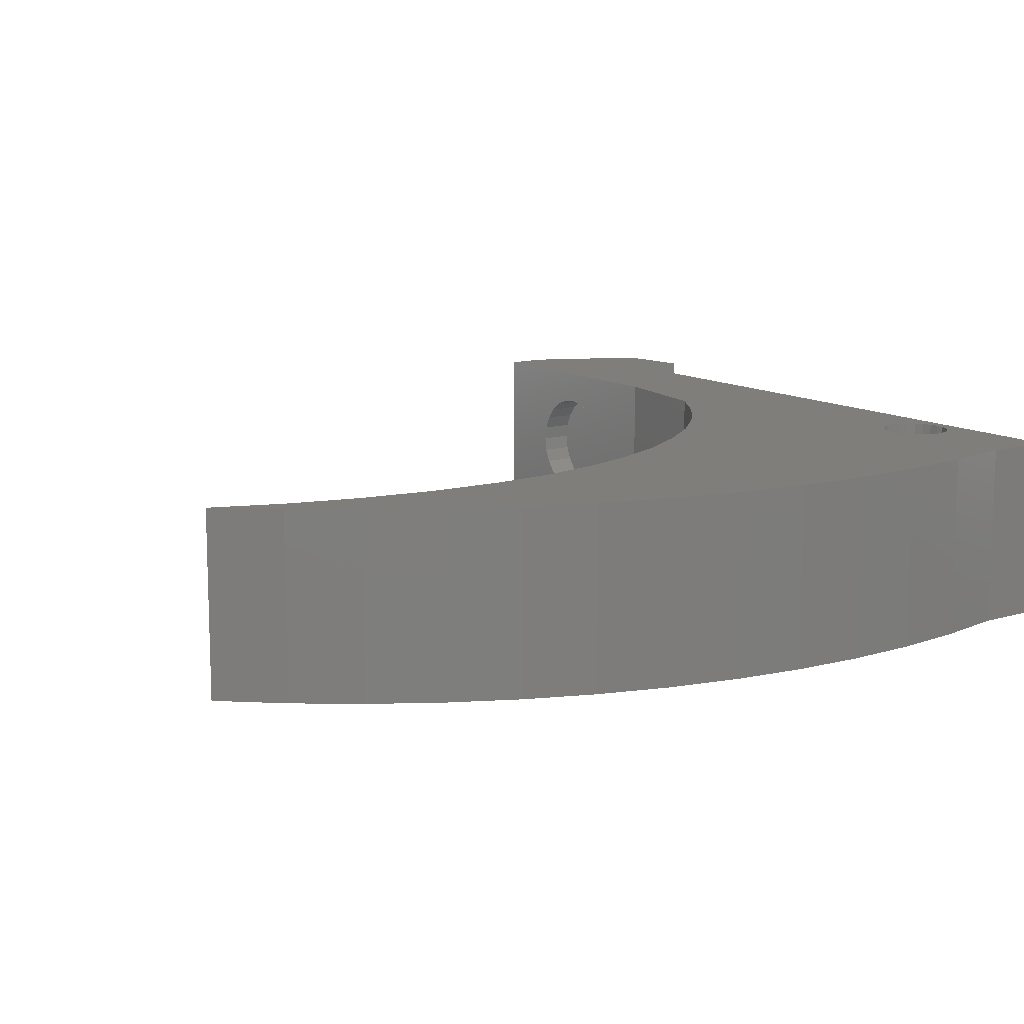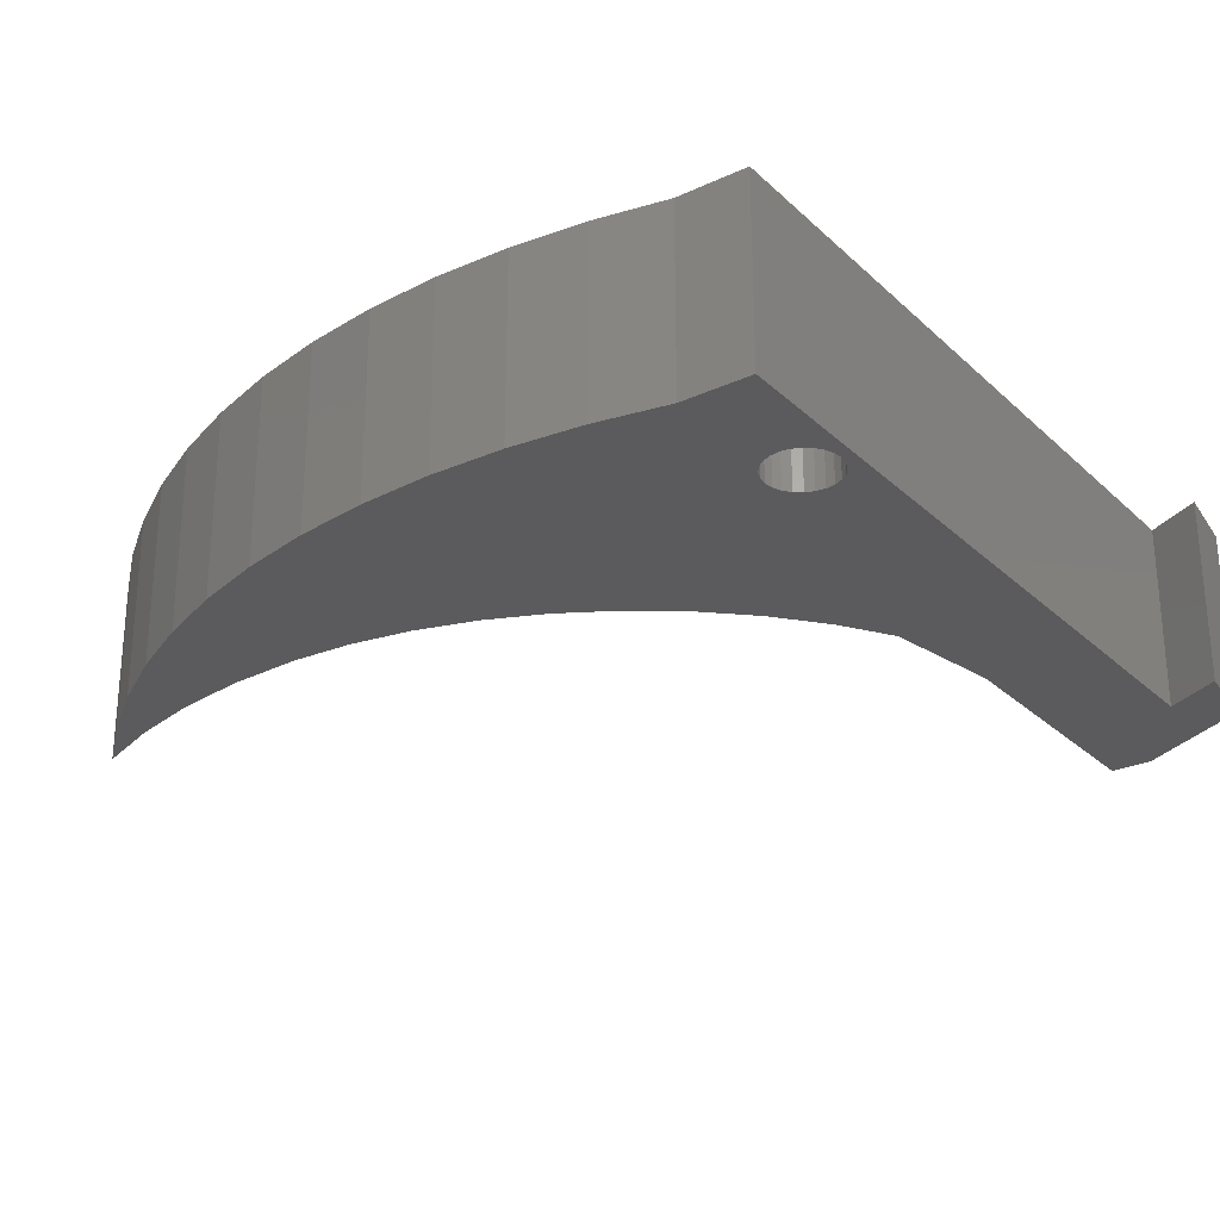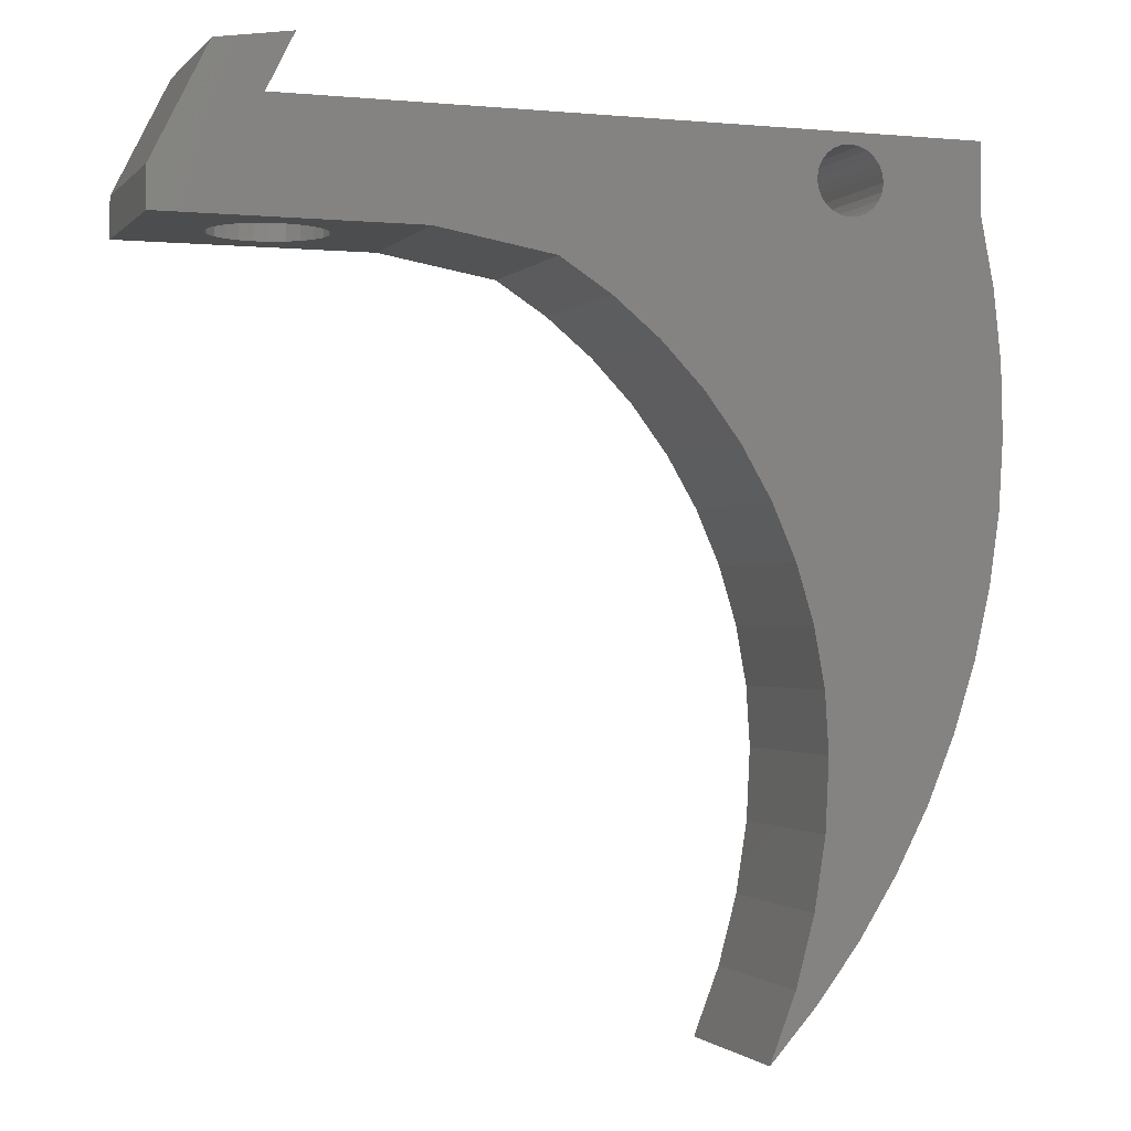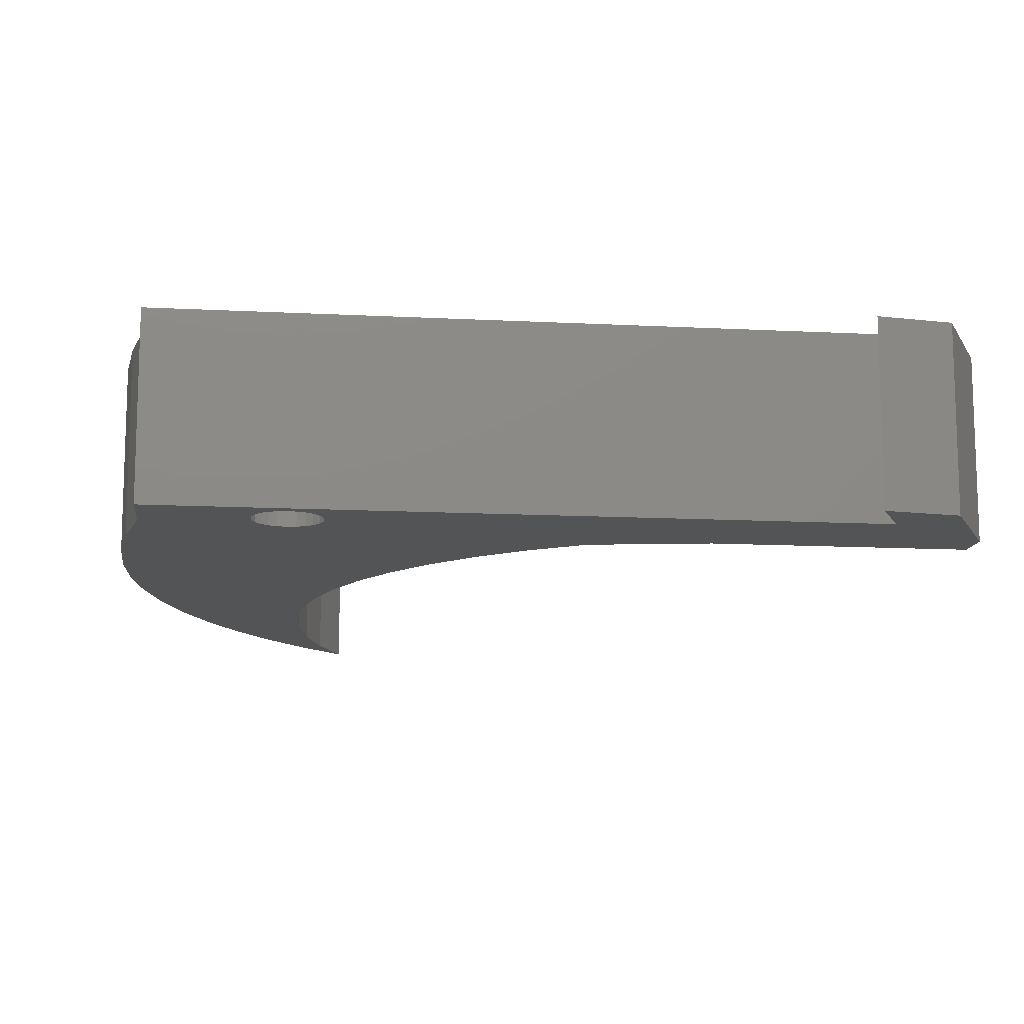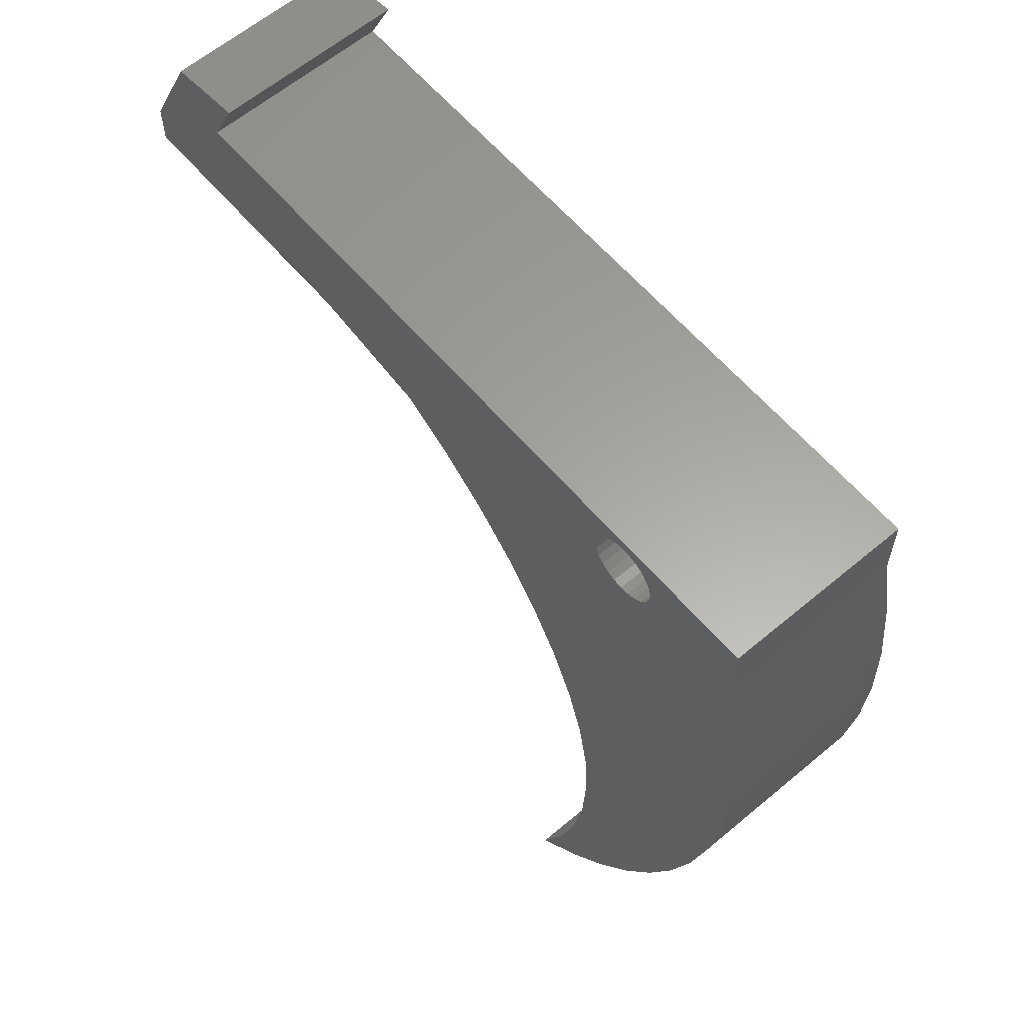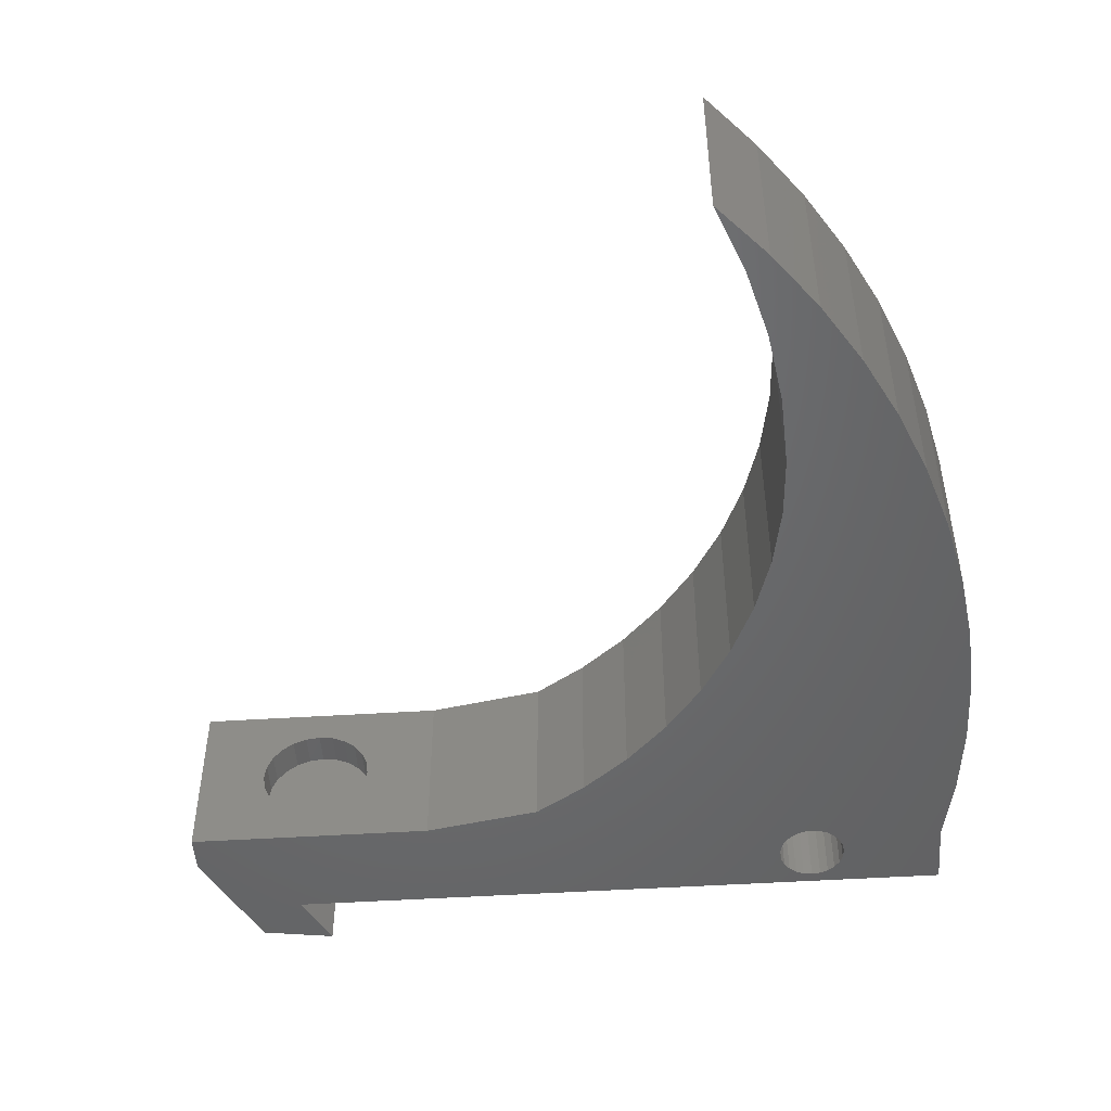
<metadata>
{"format":"stl","ext":"stl","renderer":"f3d","projection":"perspective","resolution":1024,"background":"white","views":[{"elev":12.2,"azim":54.4,"up":"+Z"},{"elev":-27.0,"azim":125.6,"up":"+Z"},{"elev":-1.2,"azim":-19.6,"up":"+Y"},{"elev":-12.3,"azim":173.0,"up":"+Z"},{"elev":61.6,"azim":49.5,"up":"+Y"},{"elev":-49.3,"azim":4.0,"up":"+Z"}]}
</metadata>
<code>
# stl→obj: 164 verts, 328 faces
v 30.45 2.362 8
v 30.3 2 3.673e-06
v 30.3 2 8
v 30.45 2.362 3.704e-06
v 30.5 2.75 8
v 30.5 2.75 3.737e-06
v 30.3 3.5 8
v 30.45 3.138 3.77e-06
v 30.45 3.138 8
v 30.3 3.5 3.801e-06
v 30.06 3.811 8
v 30.06 3.811 3.828e-06
v 29.75 4.049 3.848e-06
v 29.75 4.049 8
v 27.94 1.689 3.647e-06
v 27.7 2 8
v 27.94 1.689 8
v 27.7 2 3.673e-06
v 28.25 4.049 3.848e-06
v 27.94 3.811 8
v 27.94 3.811 3.828e-06
v 28.25 4.049 8
v 27.5 2.75 3.737e-06
v 27.55 3.138 8
v 27.5 2.75 8
v 27.55 3.138 3.77e-06
v 29.39 4.199 8
v 29 4.25 3.865e-06
v 29.39 4.199 3.861e-06
v 29 4.25 8
v 27.7 3.5 3.801e-06
v 27.7 3.5 8
v 28.25 1.451 3.626e-06
v 28.61 1.301 8
v 28.61 1.301 3.614e-06
v 28.25 1.451 8
v 29 1.25 8
v 29.39 1.301 3.614e-06
v 29 1.25 3.609e-06
v 29.39 1.301 8
v 27.55 2.362 3.704e-06
v 27.55 2.362 8
v 30.06 1.689 3.647e-06
v 30.06 1.689 8
v 29.75 1.451 8
v 29.75 1.451 3.626e-06
v 28.61 4.199 8
v 28.61 4.199 3.861e-06
v 25.45 -10.47 8
v 26.53 -12.93 3.341e-06
v 26.53 -12.93 8
v 25.45 -10.47 3.205e-06
v 31.01 -25.71 3.905e-06
v 32.47 -22.91 8
v 31.01 -25.71 8
v 32.47 -22.91 4.089e-06
v 24.09 -8.156 8
v 24.09 -8.156 3.034e-06
v 33.69 -20 8
v 33.69 -20 4.242e-06
v 26.48 -30.26 8
v 25.32 -33.25 3.188e-06
v 25.32 -33.25 8
v 26.48 -30.26 3.334e-06
v 18.55 -2.373 2.336e-06
v 16.3 -0.9188 8
v 16.3 -0.9188 2.053e-06
v 18.55 -2.373 8
v 20.62 -4.08 2.597e-06
v 20.62 -4.08 8
v 27.81 -24 8
v 27.31 -27.17 3.439e-06
v 27.31 -27.17 8
v 27.81 -24 3.502e-06
v 27.79 -18.13 8
v 27.96 -20.8 3.521e-06
v 27.96 -20.8 8
v 27.79 -18.13 3.5e-06
v 27.42 -30.9 8
v 27.42 -30.9 3.453e-06
v 11.09 7.146e-07 8
v 11.09 1.397e-06 1.397e-06
v 27.31 -15.49 3.44e-06
v 27.31 -15.49 8
v 29.33 -28.38 8
v 29.33 -28.38 3.693e-06
v 22.48 -6.017 2.831e-06
v 22.48 -6.017 8
v 6.194 6.448e-07 1.585
v 5.547 5.706e-07 1.5
v 6.797 6.994e-07 1.835
v 7.315 7.307e-07 2.232
v 7.712 7.366e-07 2.75
v 7.962 7.166e-07 3.353
v 8.047 6.721e-07 4
v 7.962 6.062e-07 4.647
v 7.712 5.233e-07 5.25
v 7.315 4.291e-07 5.768
v 6.797 3.3e-07 6.165
v 6.194 2.328e-07 6.415
v 5.547 1.441e-07 6.5
v 9.561e-14 -6.824e-07 8
v 2.588e-15 0 4.23e-15
v 3.382 1.913e-07 2.75
v 3.779 2.855e-07 2.232
v 4.297 3.846e-07 1.835
v 4.9 4.818e-07 1.585
v 3.132 1.084e-07 3.353
v 3.047 4.251e-08 4
v 3.132 -1.958e-09 4.647
v 3.382 -2.194e-08 5.25
v 3.779 -1.608e-08 5.768
v 4.297 1.523e-08 6.165
v 4.9 6.985e-08 6.415
v 4.5 4.75 8
v 35 4.75 4.407e-06
v 4.5 4.75 5.667e-07
v 35 4.75 8
v 4.9 1.5 6.415
v 4.297 1.5 6.165
v 2.455 6.661 8
v -2.204e-07 1.75 2.82e-15
v -2.204e-07 1.75 8
v 2.455 6.661 3.092e-07
v 34.66 -16.99 4.364e-06
v 35 -15.51 8
v 34.66 -16.99 8
v 35 -15.51 4.407e-06
v 3.382 1.5 5.25
v 3.779 1.5 5.768
v 36.01 -7.644 4.535e-06
v 35.94 -4.488 8
v 36.01 -7.644 8
v 35.94 -4.488 4.526e-06
v 6.194 1.5 6.415
v 5.547 1.5 6.5
v 35.6 -1.349 4.483e-06
v 35 1.75 8
v 35.6 -1.349 8
v 35 1.75 4.407e-06
v 35.82 -10.8 4.511e-06
v 35.82 -10.8 8
v 3.132 1.5 4.647
v 35.37 -13.92 4.454e-06
v 35.37 -13.92 8
v 5.705 7.161 8
v 5.705 7.161 3.767e-05
v 6.194 1.5 1.585
v 4.9 1.5 1.585
v 5.547 1.5 1.5
v 4.297 1.5 1.835
v 6.797 1.5 1.835
v 3.779 1.5 2.232
v 7.315 1.5 2.232
v 3.382 1.5 2.75
v 7.712 1.5 2.75
v 3.132 1.5 3.353
v 7.962 1.5 3.353
v 3.047 1.5 4
v 8.047 1.5 4
v 7.962 1.5 4.647
v 7.712 1.5 5.25
v 7.315 1.5 5.768
v 6.797 1.5 6.165
f 1 2 3
f 2 1 4
f 5 4 1
f 4 5 6
f 7 8 9
f 8 7 10
f 11 10 7
f 10 11 12
f 11 13 12
f 13 11 14
f 15 16 17
f 16 15 18
f 19 20 21
f 20 19 22
f 23 24 25
f 24 23 26
f 27 28 29
f 28 27 30
f 31 20 32
f 20 31 21
f 33 34 35
f 34 33 36
f 15 36 33
f 36 15 17
f 37 38 39
f 38 37 40
f 41 25 42
f 25 41 23
f 14 29 13
f 29 14 27
f 35 37 39
f 37 35 34
f 3 43 44
f 43 3 2
f 26 32 24
f 32 26 31
f 18 42 16
f 42 18 41
f 45 43 46
f 43 45 44
f 40 46 38
f 46 40 45
f 28 47 48
f 47 28 30
f 48 22 19
f 22 48 47
f 9 6 5
f 6 9 8
f 49 50 51
f 50 49 52
f 53 54 55
f 54 53 56
f 57 52 49
f 52 57 58
f 56 59 54
f 59 56 60
f 61 62 63
f 62 61 64
f 65 66 67
f 66 65 68
f 69 68 65
f 68 69 70
f 71 72 73
f 72 71 74
f 75 76 77
f 76 75 78
f 62 79 63
f 79 62 80
f 73 64 61
f 64 73 72
f 67 81 82
f 81 67 66
f 51 83 84
f 83 51 50
f 84 78 75
f 78 84 83
f 80 85 79
f 85 80 86
f 86 55 85
f 55 86 53
f 70 87 88
f 87 70 69
f 82 89 90
f 89 82 91
f 91 82 92
f 92 82 93
f 93 82 81
f 93 81 94
f 94 81 95
f 95 81 96
f 96 81 97
f 97 81 98
f 98 81 99
f 99 81 100
f 100 81 101
f 101 81 102
f 103 104 102
f 104 103 105
f 105 103 106
f 106 103 107
f 107 103 82
f 107 82 90
f 102 104 108
f 102 108 109
f 102 109 110
f 102 110 111
f 102 111 112
f 102 112 113
f 102 113 114
f 102 114 101
f 77 74 71
f 74 77 76
f 88 58 57
f 58 88 87
f 115 116 117
f 116 115 118
f 119 113 120
f 113 119 114
f 121 122 123
f 122 121 124
f 125 126 127
f 126 125 128
f 129 112 111
f 112 129 130
f 131 132 133
f 132 131 134
f 135 101 136
f 101 135 100
f 137 138 139
f 138 137 140
f 120 112 130
f 112 120 113
f 134 139 132
f 139 134 137
f 141 133 142
f 133 141 131
f 110 129 111
f 129 110 143
f 144 142 145
f 142 144 141
f 117 146 115
f 146 117 147
f 140 118 138
f 118 140 116
f 136 114 119
f 114 136 101
f 123 103 102
f 103 123 122
f 128 145 126
f 145 128 144
f 121 147 124
f 147 121 146
f 148 149 150
f 149 148 151
f 151 148 152
f 151 152 153
f 153 152 154
f 153 154 155
f 155 154 156
f 155 156 157
f 157 156 158
f 157 158 159
f 159 158 160
f 159 160 143
f 143 160 161
f 143 161 129
f 129 161 162
f 129 162 130
f 130 162 163
f 130 163 120
f 120 163 164
f 120 164 119
f 119 164 135
f 119 135 136
f 60 127 59
f 127 60 125
f 108 159 109
f 159 108 157
f 163 97 98
f 97 163 162
f 104 157 108
f 157 104 155
f 89 152 148
f 152 89 91
f 160 94 95
f 94 160 158
f 158 93 94
f 93 158 156
f 79 61 63
f 61 79 73
f 73 79 71
f 71 79 85
f 71 85 77
f 77 85 36
f 36 85 34
f 34 85 37
f 37 85 40
f 40 85 55
f 40 55 45
f 45 55 44
f 44 55 3
f 3 55 1
f 1 55 5
f 102 121 123
f 121 102 115
f 115 102 81
f 115 81 47
f 115 47 30
f 115 30 118
f 47 81 22
f 22 81 66
f 22 66 68
f 22 68 20
f 20 68 70
f 20 70 32
f 32 70 88
f 32 88 24
f 24 88 57
f 24 57 49
f 24 49 25
f 25 49 51
f 25 51 84
f 118 30 27
f 118 27 14
f 118 14 11
f 118 11 7
f 118 7 9
f 118 9 5
f 118 5 55
f 118 55 54
f 118 54 59
f 118 59 127
f 118 127 138
f 138 127 126
f 138 126 139
f 139 126 145
f 139 145 142
f 139 142 132
f 132 142 133
f 75 25 84
f 25 75 42
f 42 75 16
f 16 75 17
f 17 75 77
f 17 77 36
f 146 121 115
f 90 148 150
f 148 90 89
f 93 154 92
f 154 93 156
f 105 151 153
f 151 105 106
f 161 95 96
f 95 161 160
f 105 155 104
f 155 105 153
f 162 96 97
f 96 162 161
f 109 143 110
f 143 109 159
f 107 150 149
f 150 107 90
f 23 78 83
f 78 23 41
f 78 41 18
f 78 18 15
f 78 15 76
f 76 15 33
f 124 103 122
f 103 124 117
f 103 117 82
f 82 117 48
f 48 117 28
f 28 117 116
f 82 48 19
f 82 19 67
f 67 19 65
f 65 19 21
f 65 21 69
f 69 21 31
f 69 31 87
f 87 31 26
f 87 26 58
f 58 26 52
f 52 26 23
f 52 23 50
f 50 23 83
f 28 116 29
f 29 116 13
f 13 116 12
f 12 116 10
f 10 116 8
f 8 116 6
f 6 116 53
f 53 116 56
f 56 116 60
f 60 116 125
f 125 116 140
f 125 140 128
f 128 140 137
f 128 137 144
f 144 137 141
f 141 137 134
f 141 134 131
f 64 80 62
f 80 64 72
f 80 72 74
f 80 74 86
f 86 74 76
f 86 76 33
f 86 33 35
f 86 35 39
f 86 39 38
f 86 38 53
f 53 38 46
f 53 46 43
f 53 43 2
f 53 2 4
f 53 4 6
f 147 117 124
f 91 154 152
f 154 91 92
f 164 100 135
f 100 164 99
f 163 99 164
f 99 163 98
f 106 149 151
f 149 106 107

</code>
